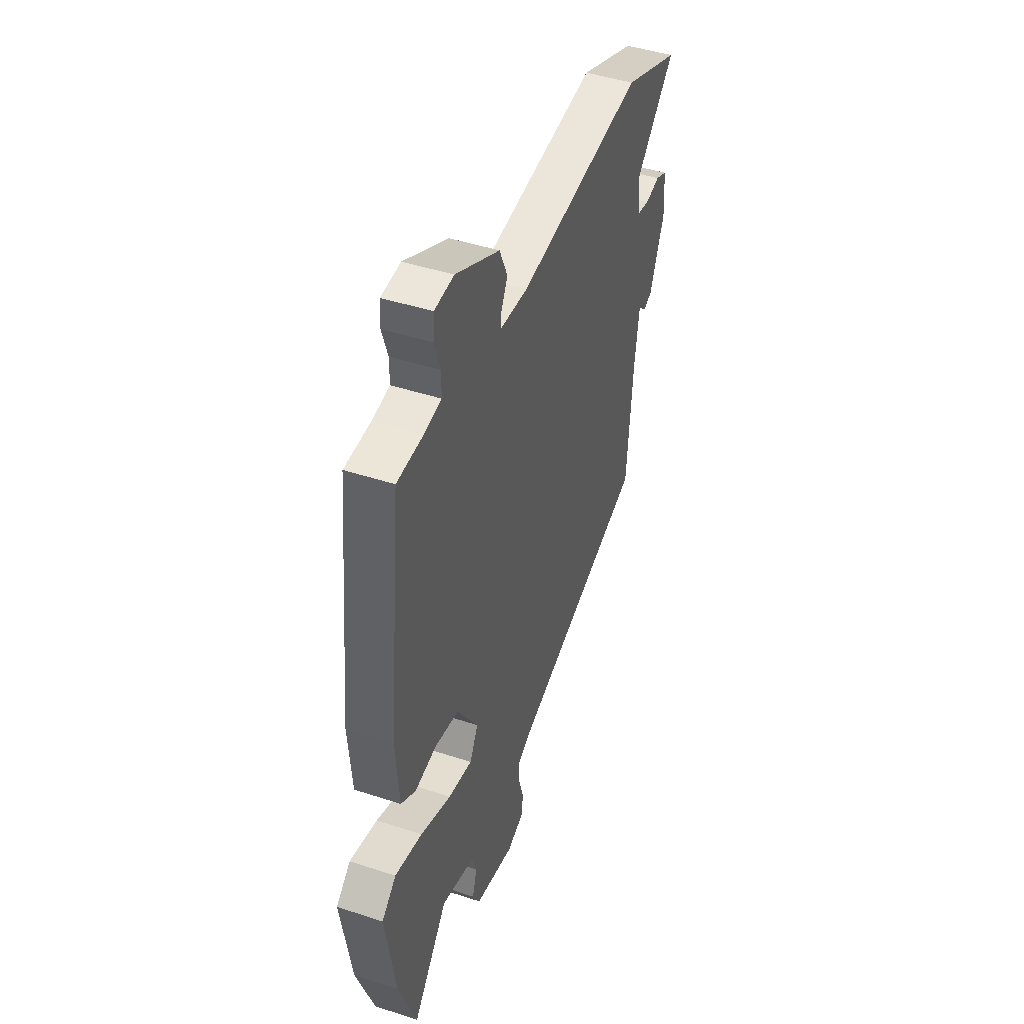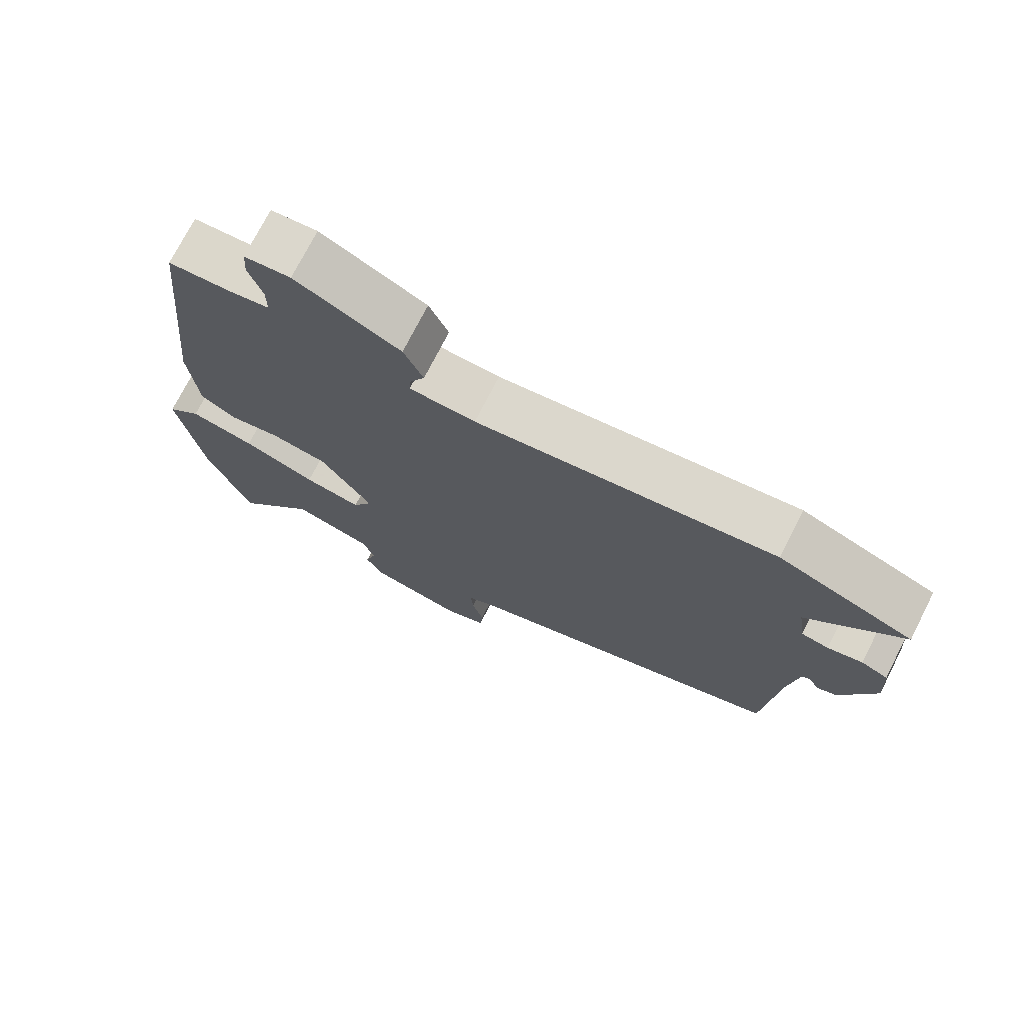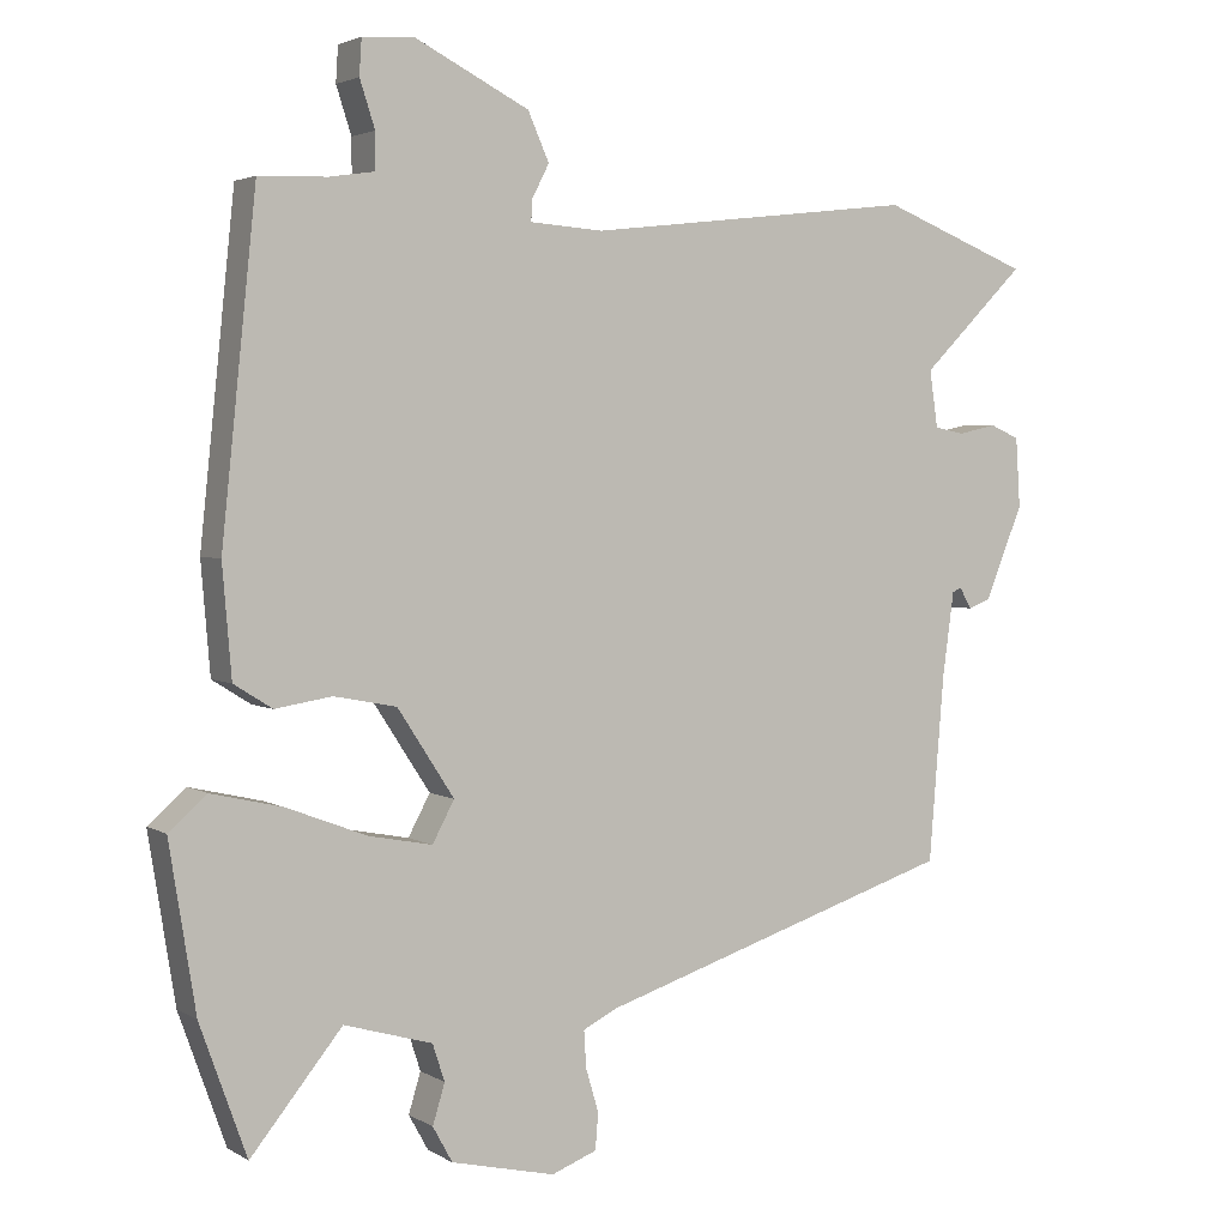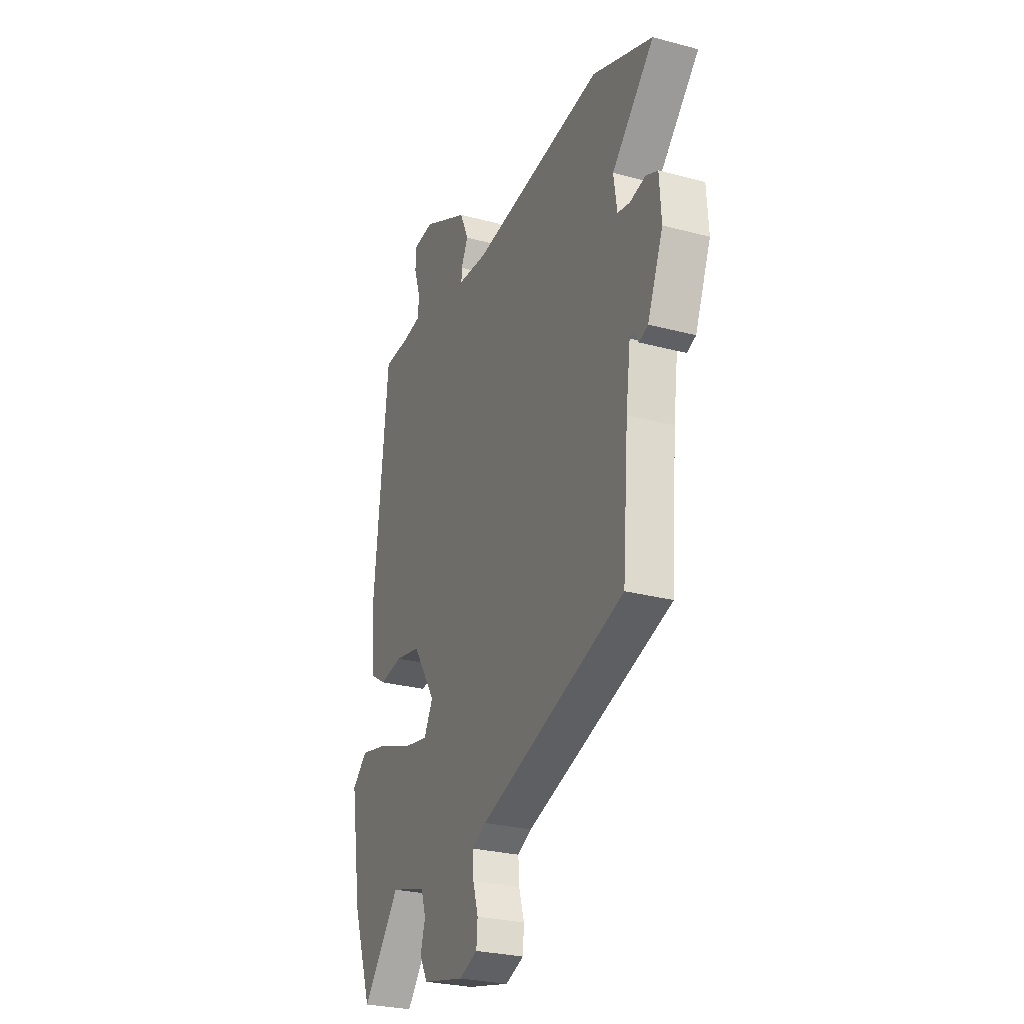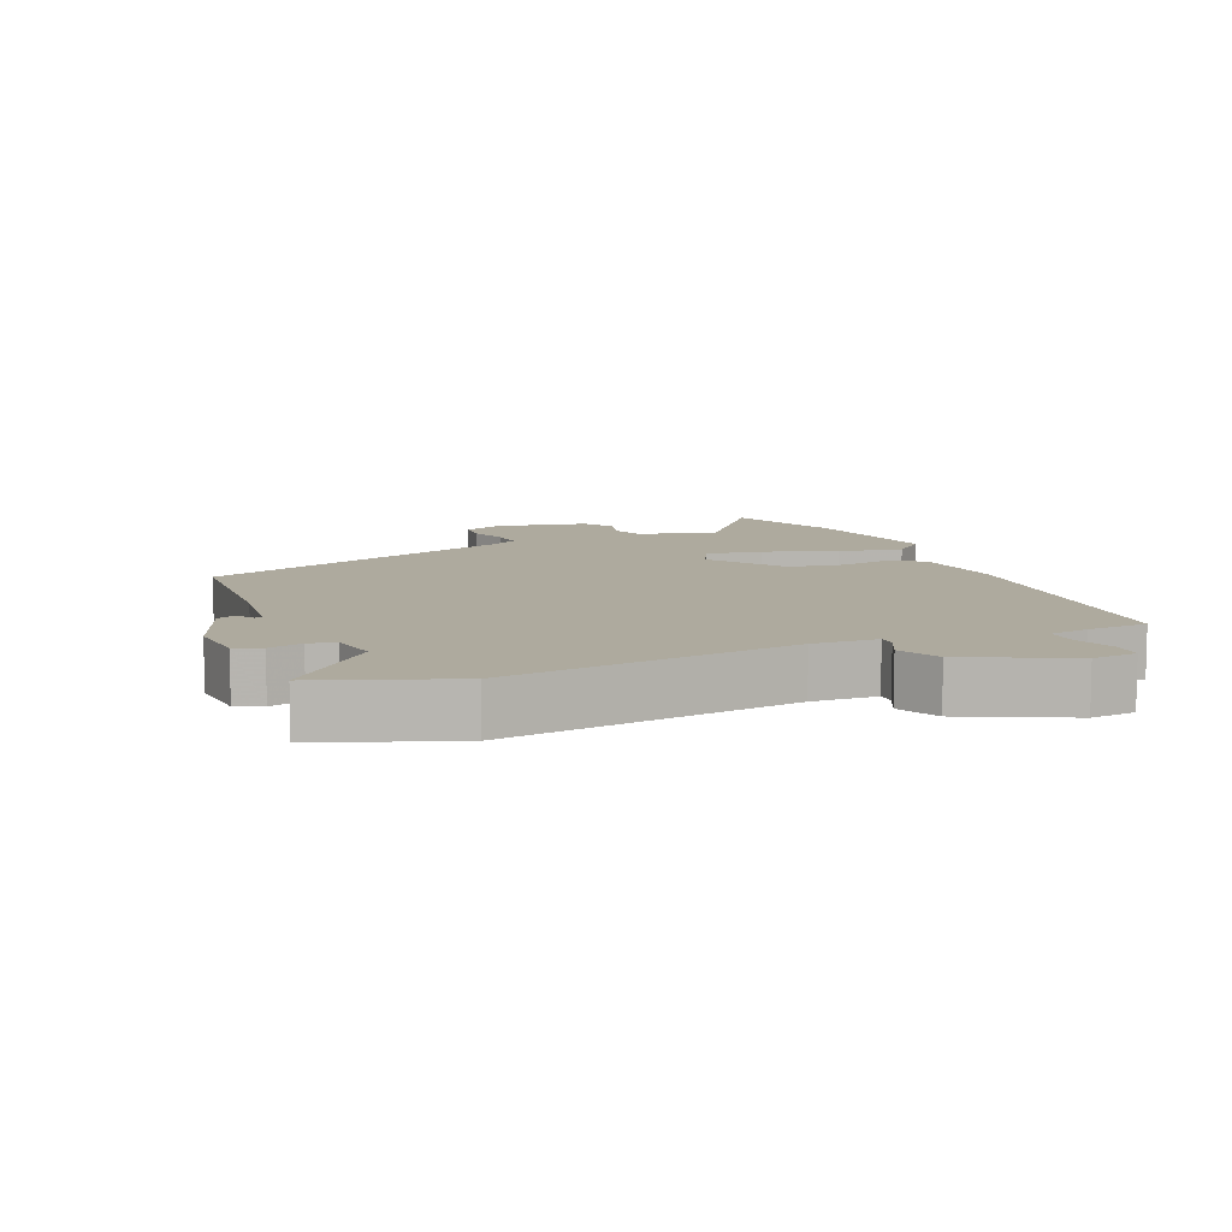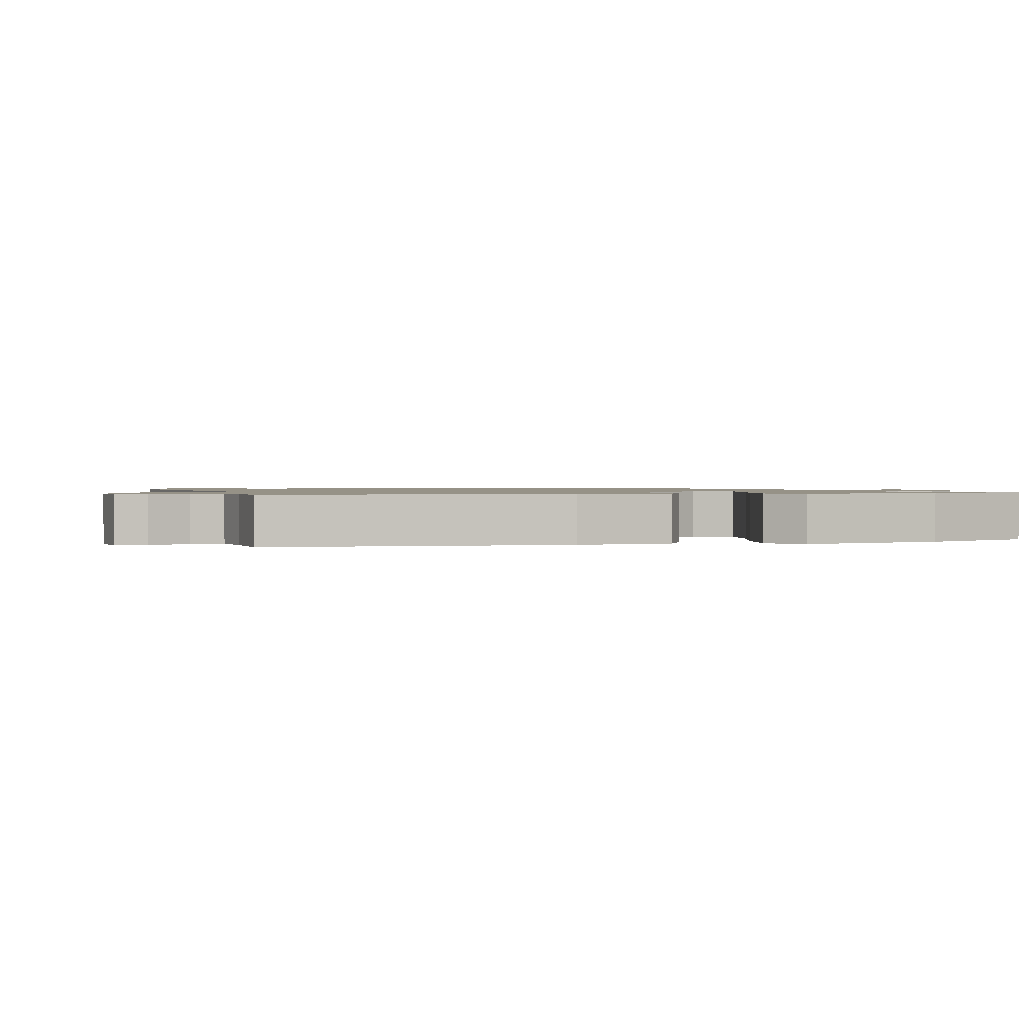
<metadata>
{"format":"obj","ext":"obj","renderer":"f3d","projection":"perspective","resolution":1024,"background":"white","views":[{"elev":45.2,"azim":110.8,"up":"+Z"},{"elev":73.8,"azim":-153.0,"up":"+Z"},{"elev":3.2,"azim":151.3,"up":"+Z"},{"elev":-27.3,"azim":-112.4,"up":"+Z"},{"elev":9.3,"azim":-24.2,"up":"+Y"},{"elev":1.1,"azim":72.0,"up":"+Y"}]}
</metadata>
<code>
v -0.516 0.07 -0.347
v -0.536 0.07 -0.1
v -0.551 0.07 0.01
v -0.563 0.07 0.016
v -0.579 0.07 -0.012
v -0.608 0.07 -0.001
v -0.659 0.07 0.123
v -0.653 0.07 0.215
v -0.614 0.07 0.232
v -0.563 0.07 0.221
v -0.523 0.07 0.229
v -0.512 0.07 0.304
v -0.65 0.07 0.441
v -0.454 0.07 0.518
v -0.018 0.07 0.468
v 0.078 0.07 0.475
v 0.077 0.07 0.502
v 0.054 0.07 0.547
v 0.082 0.07 0.61
v 0.234 0.07 0.687
v 0.301 0.07 0.682
v 0.304 0.07 0.635
v 0.284 0.07 0.574
v 0.284 0.07 0.526
v 0.344 0.07 0.517
v 0.434 0.07 0.514
v 0.48 0.07 0.073
v 0.468 0.07 -0.072
v 0.417 0.07 -0.104
v 0.342 0.07 -0.092
v 0.259 0.07 -0.108
v 0.184 0.07 -0.223
v 0.213 0.07 -0.277
v 0.297 0.07 -0.261
v 0.404 0.07 -0.22
v 0.499 0.07 -0.198
v 0.549 0.07 -0.242
v 0.514 0.07 -0.461
v 0.452 0.07 -0.634
v 0.331 0.07 -0.485
v 0.214 0.07 -0.519
v 0.198 0.07 -0.568
v 0.214 0.07 -0.621
v 0.188 0.07 -0.668
v 0.05 0.07 -0.7
v -0.01 0.07 -0.677
v -0.014 0.07 -0.629
v 0.003 0.07 -0.572
v 0.006 0.07 -0.523
v -0.04 0.07 -0.5
v -0.516 0 -0.347
v -0.536 0 -0.1
v -0.551 0 0.01
v -0.563 0 0.016
v -0.579 0 -0.012
v -0.608 0 -0.001
v -0.659 0 0.123
v -0.653 0 0.215
v -0.614 0 0.232
v -0.563 0 0.221
v -0.523 0 0.229
v -0.512 0 0.304
v -0.65 0 0.441
v -0.454 0 0.518
v -0.018 0 0.468
v 0.078 0 0.475
v 0.077 0 0.502
v 0.054 0 0.547
v 0.082 0 0.61
v 0.234 0 0.687
v 0.301 0 0.682
v 0.304 0 0.635
v 0.284 0 0.574
v 0.284 0 0.526
v 0.344 0 0.517
v 0.434 0 0.514
v 0.48 0 0.073
v 0.468 0 -0.072
v 0.417 0 -0.104
v 0.342 0 -0.092
v 0.259 0 -0.108
v 0.184 0 -0.223
v 0.213 0 -0.277
v 0.297 0 -0.261
v 0.404 0 -0.22
v 0.499 0 -0.198
v 0.549 0 -0.242
v 0.514 0 -0.461
v 0.452 0 -0.634
v 0.331 0 -0.485
v 0.214 0 -0.519
v 0.198 0 -0.568
v 0.214 0 -0.621
v 0.188 0 -0.668
v 0.05 0 -0.7
v -0.01 0 -0.677
v -0.014 0 -0.629
v 0.003 0 -0.572
v 0.006 0 -0.523
v -0.04 0 -0.5
f 45 46 47 48
f 45 48 49
f 42 43 44 45
f 41 42 45 49
f 40 41 49 50
f 38 39 40
f 34 35 36 37
f 33 34 37 38
f 27 28 29 30
f 25 26 27 30
f 24 25 30 31
f 23 24 31 32
f 21 22 23
f 20 21 23
f 17 18 19 20
f 16 17 20 23
f 12 13 14 15
f 11 12 15 16
f 7 8 9 10
f 7 10 11
f 4 5 6 7
f 3 4 7 11
f 2 3 11 16
f 33 38 40 50
f 32 33 50 1
f 16 23 32
f 1 2 16 32
f 98 97 96 95
f 99 98 95
f 95 94 93 92
f 99 95 92 91
f 100 99 91 90
f 90 89 88
f 87 86 85 84
f 88 87 84 83
f 80 79 78 77
f 80 77 76 75
f 81 80 75 74
f 82 81 74 73
f 73 72 71
f 73 71 70
f 70 69 68 67
f 73 70 67 66
f 65 64 63 62
f 66 65 62 61
f 60 59 58 57
f 61 60 57
f 57 56 55 54
f 61 57 54 53
f 66 61 53 52
f 100 90 88 83
f 51 100 83 82
f 82 73 66
f 82 66 52 51
f 1 51 52 2
f 2 52 53 3
f 3 53 54 4
f 4 54 55 5
f 5 55 56 6
f 6 56 57 7
f 7 57 58 8
f 8 58 59 9
f 9 59 60 10
f 10 60 61 11
f 11 61 62 12
f 12 62 63 13
f 13 63 64 14
f 14 64 65 15
f 15 65 66 16
f 16 66 67 17
f 17 67 68 18
f 18 68 69 19
f 19 69 70 20
f 20 70 71 21
f 21 71 72 22
f 22 72 73 23
f 23 73 74 24
f 24 74 75 25
f 25 75 76 26
f 26 76 77 27
f 27 77 78 28
f 28 78 79 29
f 29 79 80 30
f 30 80 81 31
f 31 81 82 32
f 32 82 83 33
f 33 83 84 34
f 34 84 85 35
f 35 85 86 36
f 36 86 87 37
f 37 87 88 38
f 38 88 89 39
f 39 89 90 40
f 40 90 91 41
f 41 91 92 42
f 42 92 93 43
f 43 93 94 44
f 44 94 95 45
f 45 95 96 46
f 46 96 97 47
f 47 97 98 48
f 48 98 99 49
f 49 99 100 50
f 50 100 51 1

</code>
